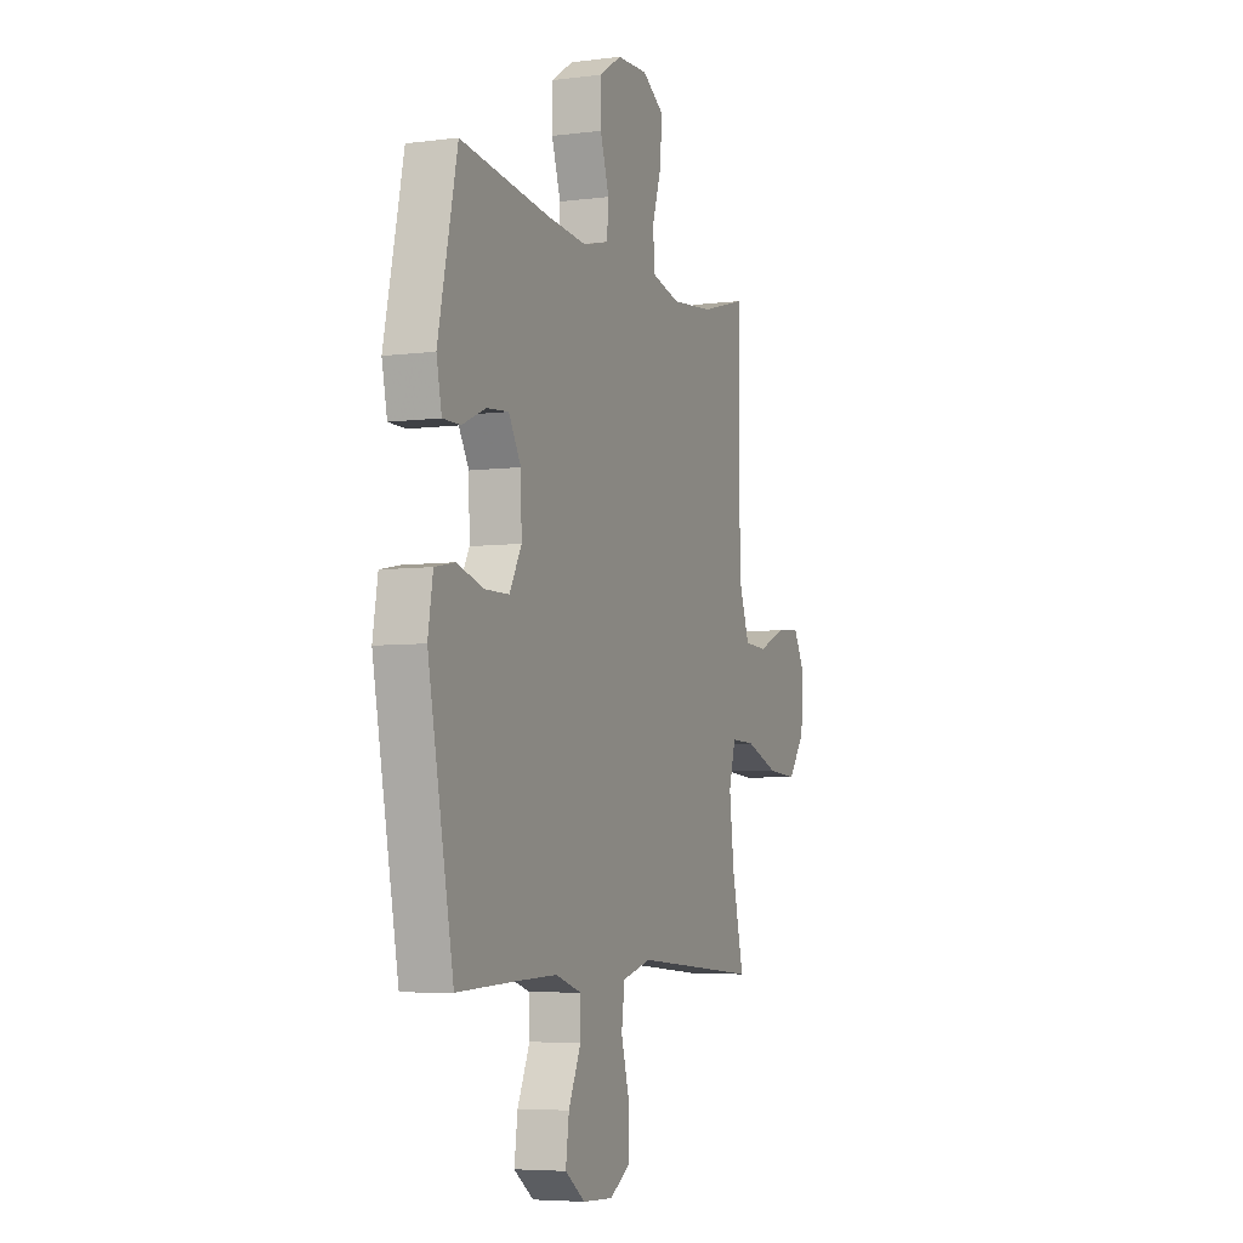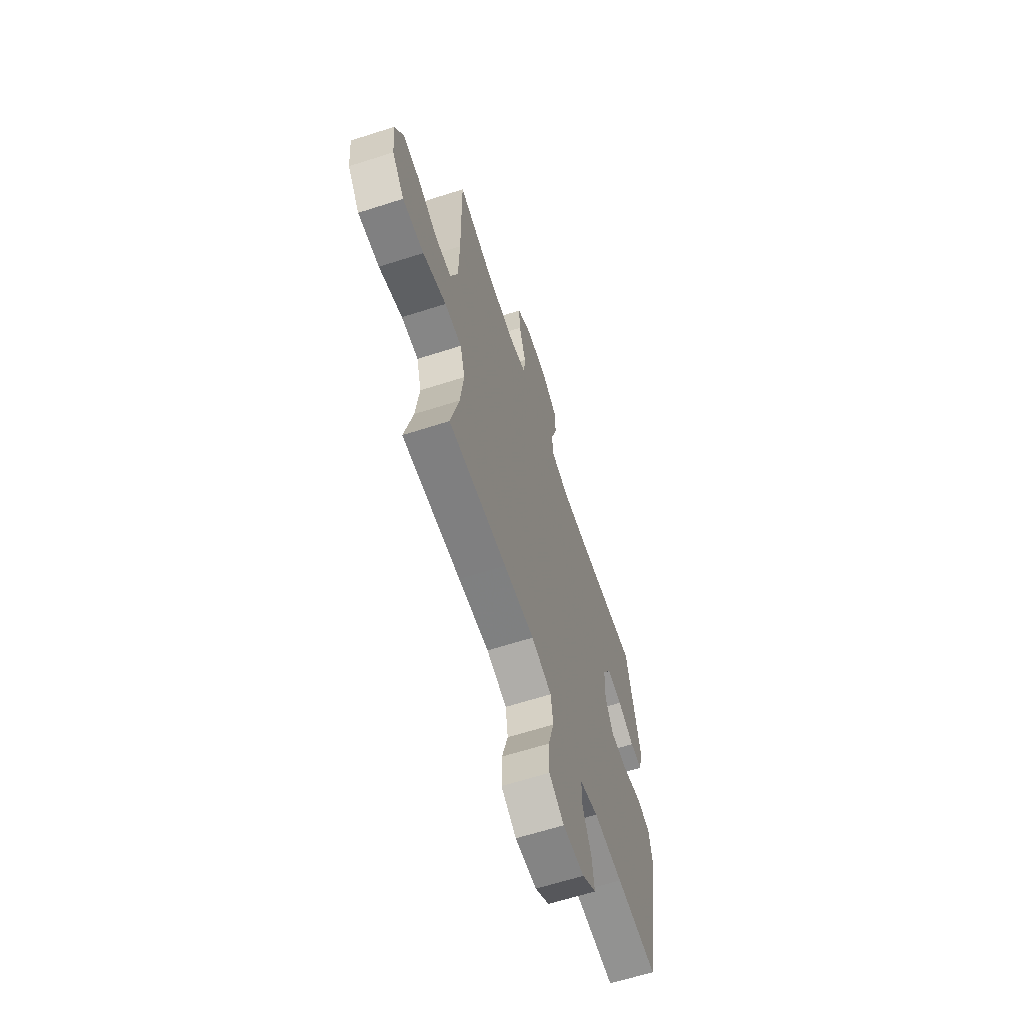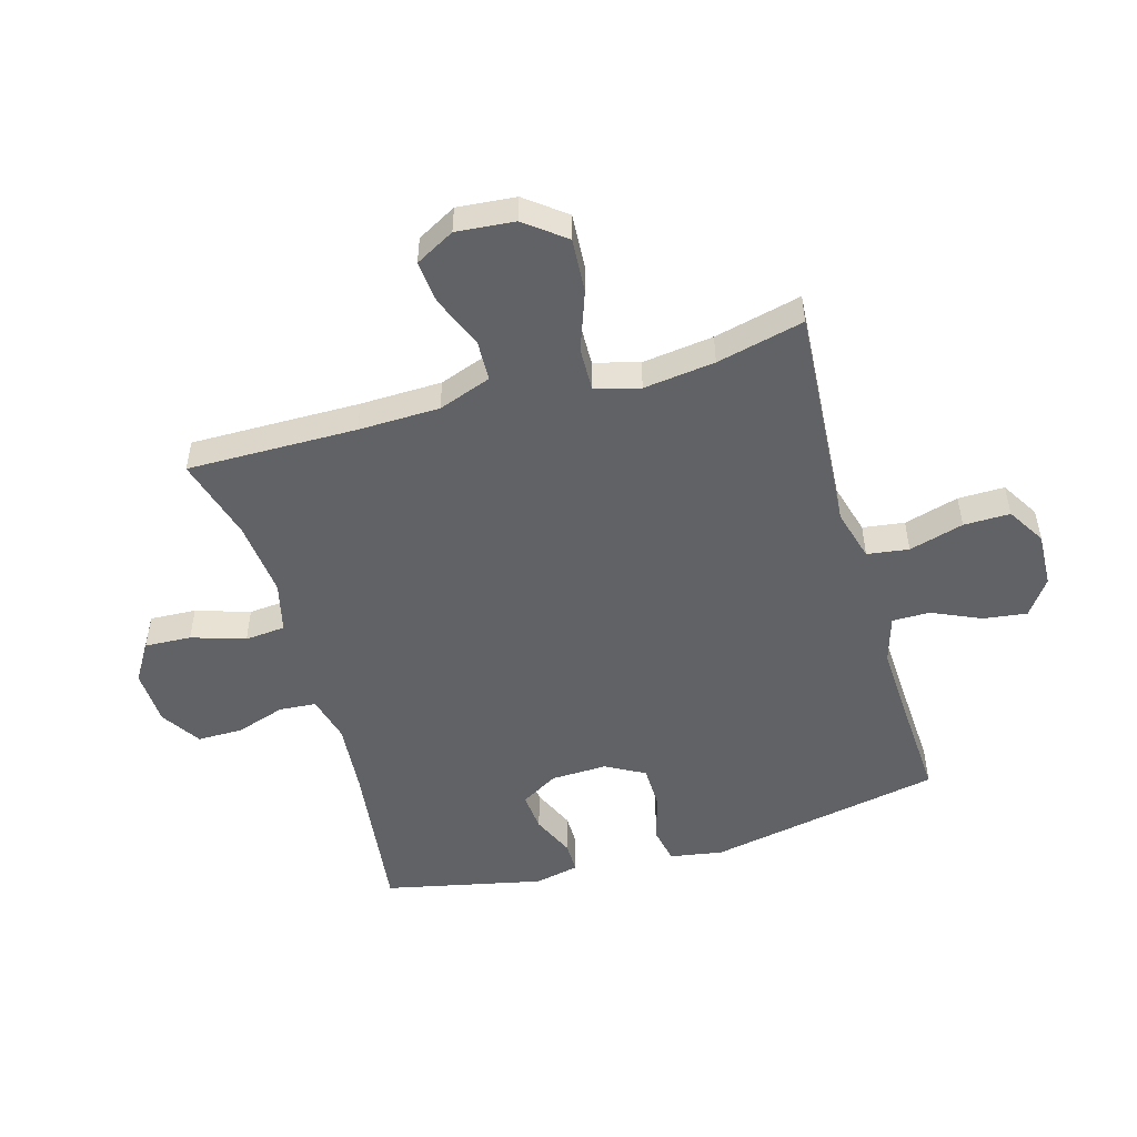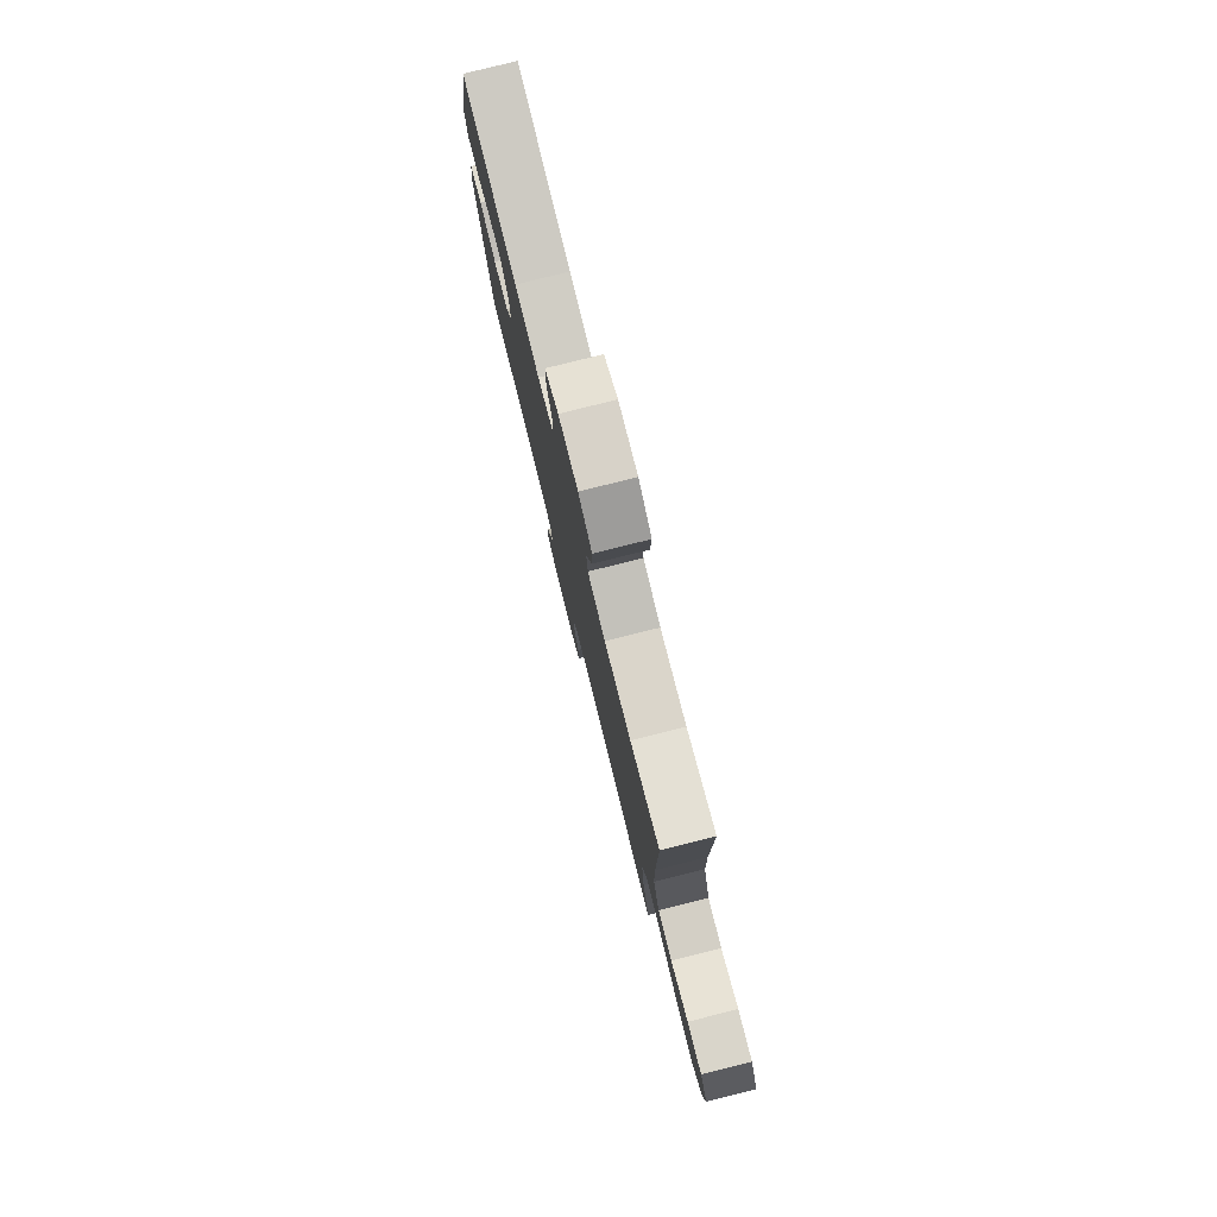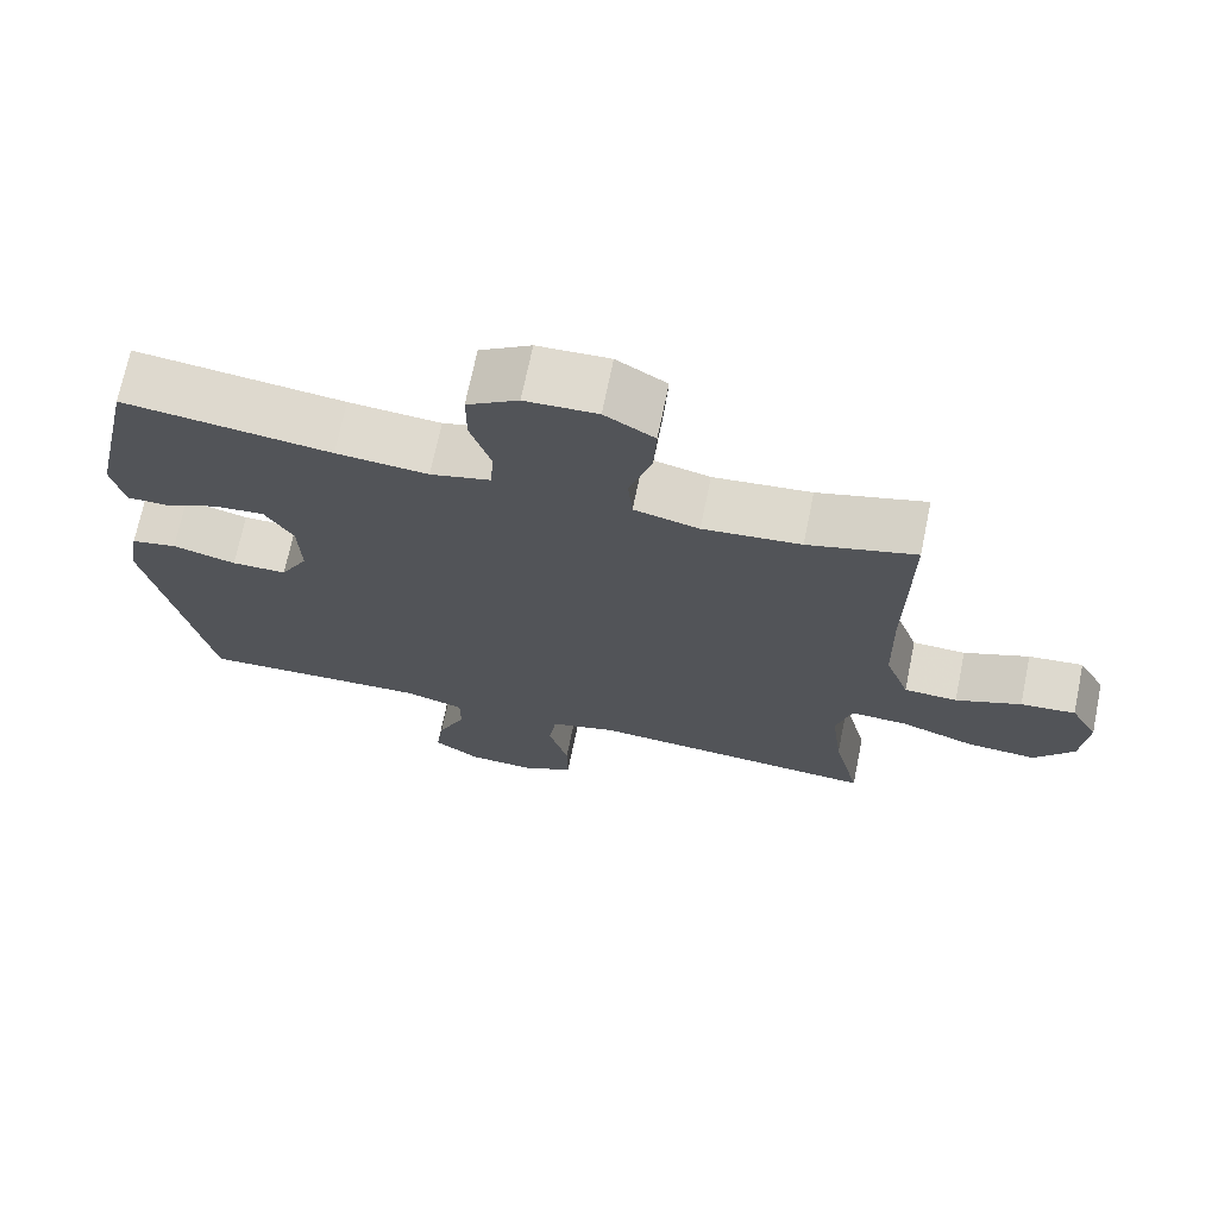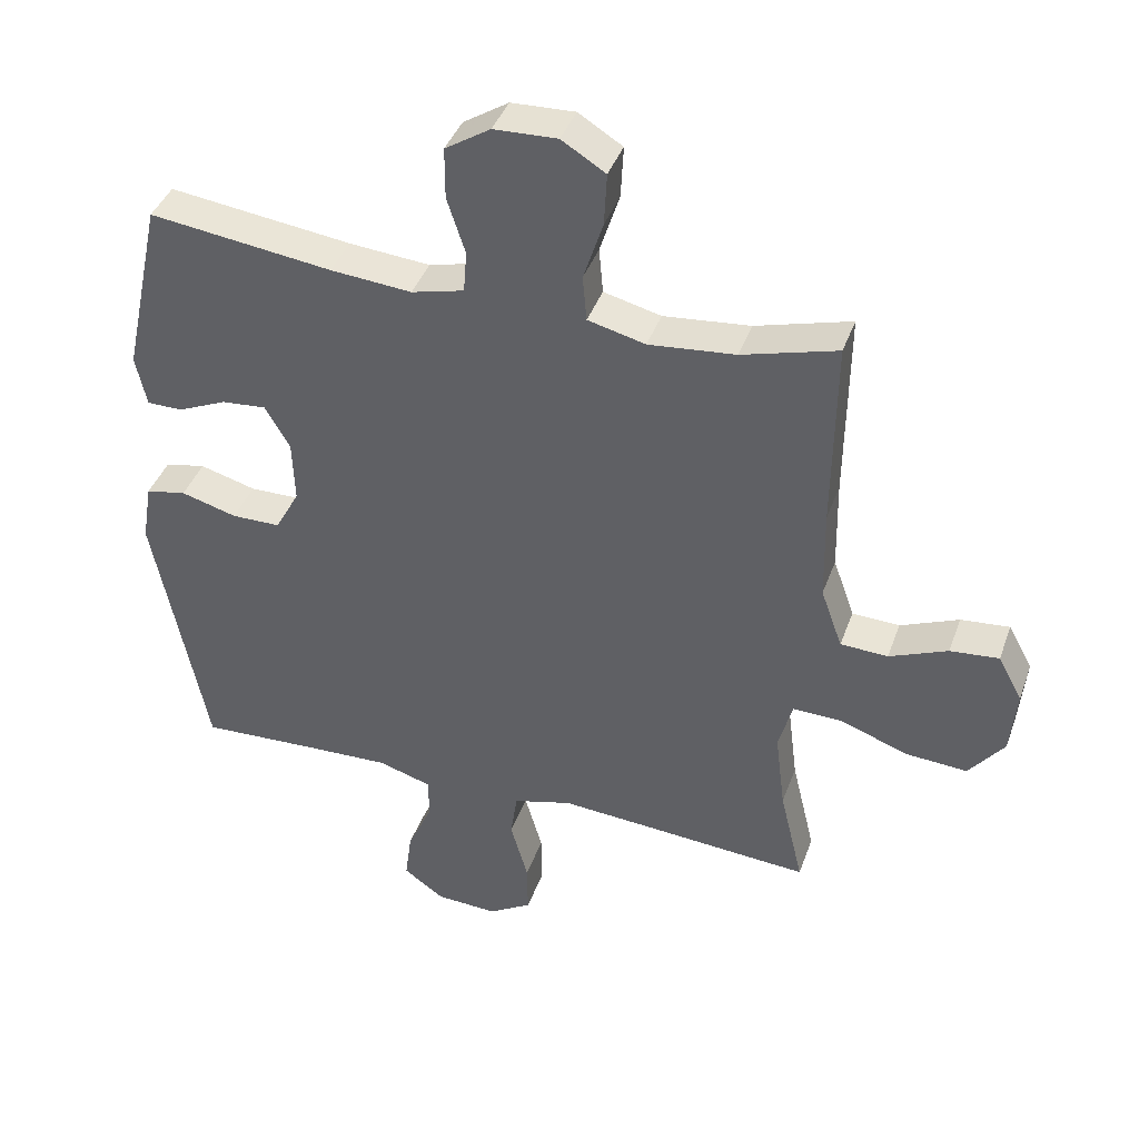
<metadata>
{"format":"obj","ext":"obj","renderer":"f3d","projection":"perspective","resolution":1024,"background":"white","views":[{"elev":-5.6,"azim":-68.4,"up":"+Z"},{"elev":-63.6,"azim":108.0,"up":"+Z"},{"elev":-50.7,"azim":106.1,"up":"+Y"},{"elev":79.5,"azim":76.0,"up":"+Z"},{"elev":70.6,"azim":11.6,"up":"+Z"},{"elev":40.7,"azim":18.9,"up":"+Z"}]}
</metadata>
<code>
v -0.5 0.07 -0.5
v -0.577 0.07 -0.105
v -0.562 0.07 -0.016
v -0.502 0.07 -0.004
v -0.419 0.07 -0.027
v -0.347 0.07 -0.026
v -0.311 0.07 0.04
v -0.314 0.07 0.134
v -0.351 0.07 0.197
v -0.417 0.07 0.191
v -0.489 0.07 0.159
v -0.542 0.07 0.159
v -0.558 0.07 0.234
v -0.5 0.07 0.5
v -0.229 0.07 0.466
v -0.109 0.07 0.456
v -0.031 0.07 0.476
v -0.026 0.07 0.538
v -0.053 0.07 0.621
v -0.053 0.07 0.697
v 0.014 0.07 0.74
v 0.108 0.07 0.744
v 0.173 0.07 0.704
v 0.169 0.07 0.626
v 0.14 0.07 0.536
v 0.146 0.07 0.468
v 0.231 0.07 0.447
v 0.359 0.07 0.46
v 0.5 0.07 0.5
v 0.497 0.07 0.215
v 0.5 0.07 0.078
v 0.532 0.07 -0.011
v 0.602 0.07 -0.014
v 0.688 0.07 0.022
v 0.76 0.07 0.029
v 0.796 0.07 -0.037
v 0.787 0.07 -0.135
v 0.735 0.07 -0.202
v 0.644 0.07 -0.196
v 0.544 0.07 -0.16
v 0.471 0.07 -0.158
v 0.45 0.07 -0.233
v 0.465 0.07 -0.353
v 0.5 0.07 -0.5
v 0.25 0.07 -0.482
v 0.119 0.07 -0.473
v 0.032 0.07 -0.497
v 0.022 0.07 -0.567
v 0.048 0.07 -0.659
v 0.049 0.07 -0.737
v -0.015 0.07 -0.776
v -0.107 0.07 -0.772
v -0.167 0.07 -0.729
v -0.157 0.07 -0.655
v -0.12 0.07 -0.573
v -0.12 0.07 -0.51
v -0.199 0.07 -0.486
v -0.323 0.07 -0.491
v -0.5 0 -0.5
v -0.577 0 -0.105
v -0.562 0 -0.016
v -0.502 0 -0.004
v -0.419 0 -0.027
v -0.347 0 -0.026
v -0.311 0 0.04
v -0.314 0 0.134
v -0.351 0 0.197
v -0.417 0 0.191
v -0.489 0 0.159
v -0.542 0 0.159
v -0.558 0 0.234
v -0.5 0 0.5
v -0.229 0 0.466
v -0.109 0 0.456
v -0.031 0 0.476
v -0.026 0 0.538
v -0.053 0 0.621
v -0.053 0 0.697
v 0.014 0 0.74
v 0.108 0 0.744
v 0.173 0 0.704
v 0.169 0 0.626
v 0.14 0 0.536
v 0.146 0 0.468
v 0.231 0 0.447
v 0.359 0 0.46
v 0.5 0 0.5
v 0.497 0 0.215
v 0.5 0 0.078
v 0.532 0 -0.011
v 0.602 0 -0.014
v 0.688 0 0.022
v 0.76 0 0.029
v 0.796 0 -0.037
v 0.787 0 -0.135
v 0.735 0 -0.202
v 0.644 0 -0.196
v 0.544 0 -0.16
v 0.471 0 -0.158
v 0.45 0 -0.233
v 0.465 0 -0.353
v 0.5 0 -0.5
v 0.25 0 -0.482
v 0.119 0 -0.473
v 0.032 0 -0.497
v 0.022 0 -0.567
v 0.048 0 -0.659
v 0.049 0 -0.737
v -0.015 0 -0.776
v -0.107 0 -0.772
v -0.167 0 -0.729
v -0.157 0 -0.655
v -0.12 0 -0.573
v -0.12 0 -0.51
v -0.199 0 -0.486
v -0.323 0 -0.491
f 53 54 55
f 52 53 55
f 51 52 55
f 50 51 55
f 49 50 55
f 48 49 55
f 47 48 55 56
f 46 47 56 57
f 43 44 45
f 42 43 45 46
f 46 57 58
f 42 46 58
f 41 42 58
f 38 39 40
f 37 38 40
f 36 37 40
f 35 36 40
f 34 35 40
f 33 34 40
f 32 33 40 41
f 28 29 30
f 27 28 30 31
f 41 58 1
f 32 41 1
f 31 32 1
f 27 31 1
f 26 27 1
f 23 24 25
f 22 23 25
f 21 22 25
f 20 21 25
f 19 20 25
f 18 19 25
f 13 14 15
f 12 13 15
f 11 12 15
f 10 11 15
f 9 10 15 16
f 8 9 16 17
f 3 4 5
f 2 3 5
f 1 2 5
f 1 5 6
f 26 1 6 7
f 17 18 25 26
f 7 8 17 26
f 113 112 111
f 113 111 110
f 113 110 109
f 113 109 108
f 113 108 107
f 113 107 106
f 114 113 106 105
f 115 114 105 104
f 103 102 101
f 104 103 101 100
f 116 115 104
f 116 104 100
f 116 100 99
f 98 97 96
f 98 96 95
f 98 95 94
f 98 94 93
f 98 93 92
f 98 92 91
f 99 98 91 90
f 88 87 86
f 89 88 86 85
f 59 116 99
f 59 99 90
f 59 90 89
f 59 89 85
f 59 85 84
f 83 82 81
f 83 81 80
f 83 80 79
f 83 79 78
f 83 78 77
f 83 77 76
f 73 72 71
f 73 71 70
f 73 70 69
f 73 69 68
f 74 73 68 67
f 75 74 67 66
f 63 62 61
f 63 61 60
f 63 60 59
f 64 63 59
f 65 64 59 84
f 84 83 76 75
f 84 75 66 65
f 1 59 60 2
f 2 60 61 3
f 3 61 62 4
f 4 62 63 5
f 5 63 64 6
f 6 64 65 7
f 7 65 66 8
f 8 66 67 9
f 9 67 68 10
f 10 68 69 11
f 11 69 70 12
f 12 70 71 13
f 13 71 72 14
f 14 72 73 15
f 15 73 74 16
f 16 74 75 17
f 17 75 76 18
f 18 76 77 19
f 19 77 78 20
f 20 78 79 21
f 21 79 80 22
f 22 80 81 23
f 23 81 82 24
f 24 82 83 25
f 25 83 84 26
f 26 84 85 27
f 27 85 86 28
f 28 86 87 29
f 29 87 88 30
f 30 88 89 31
f 31 89 90 32
f 32 90 91 33
f 33 91 92 34
f 34 92 93 35
f 35 93 94 36
f 36 94 95 37
f 37 95 96 38
f 38 96 97 39
f 39 97 98 40
f 40 98 99 41
f 41 99 100 42
f 42 100 101 43
f 43 101 102 44
f 44 102 103 45
f 45 103 104 46
f 46 104 105 47
f 47 105 106 48
f 48 106 107 49
f 49 107 108 50
f 50 108 109 51
f 51 109 110 52
f 52 110 111 53
f 53 111 112 54
f 54 112 113 55
f 55 113 114 56
f 56 114 115 57
f 57 115 116 58
f 58 116 59 1

</code>
